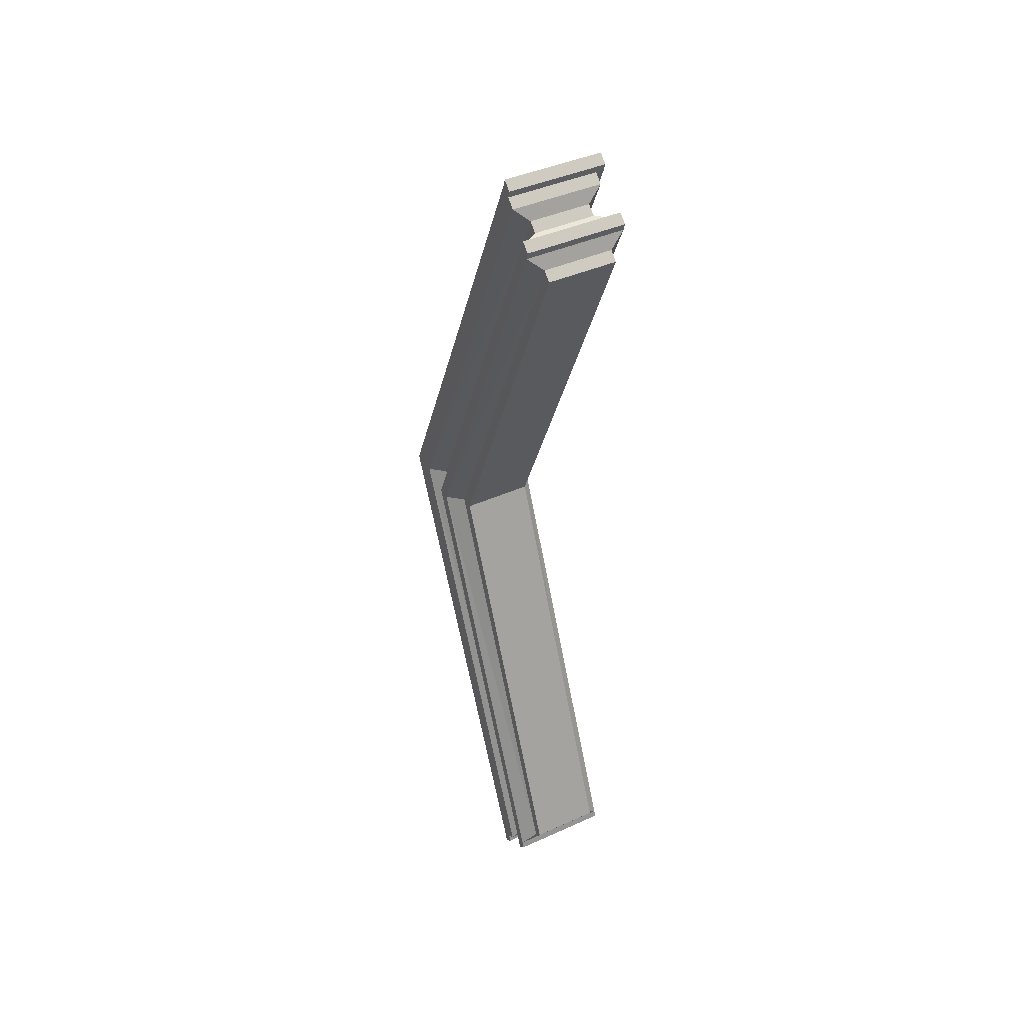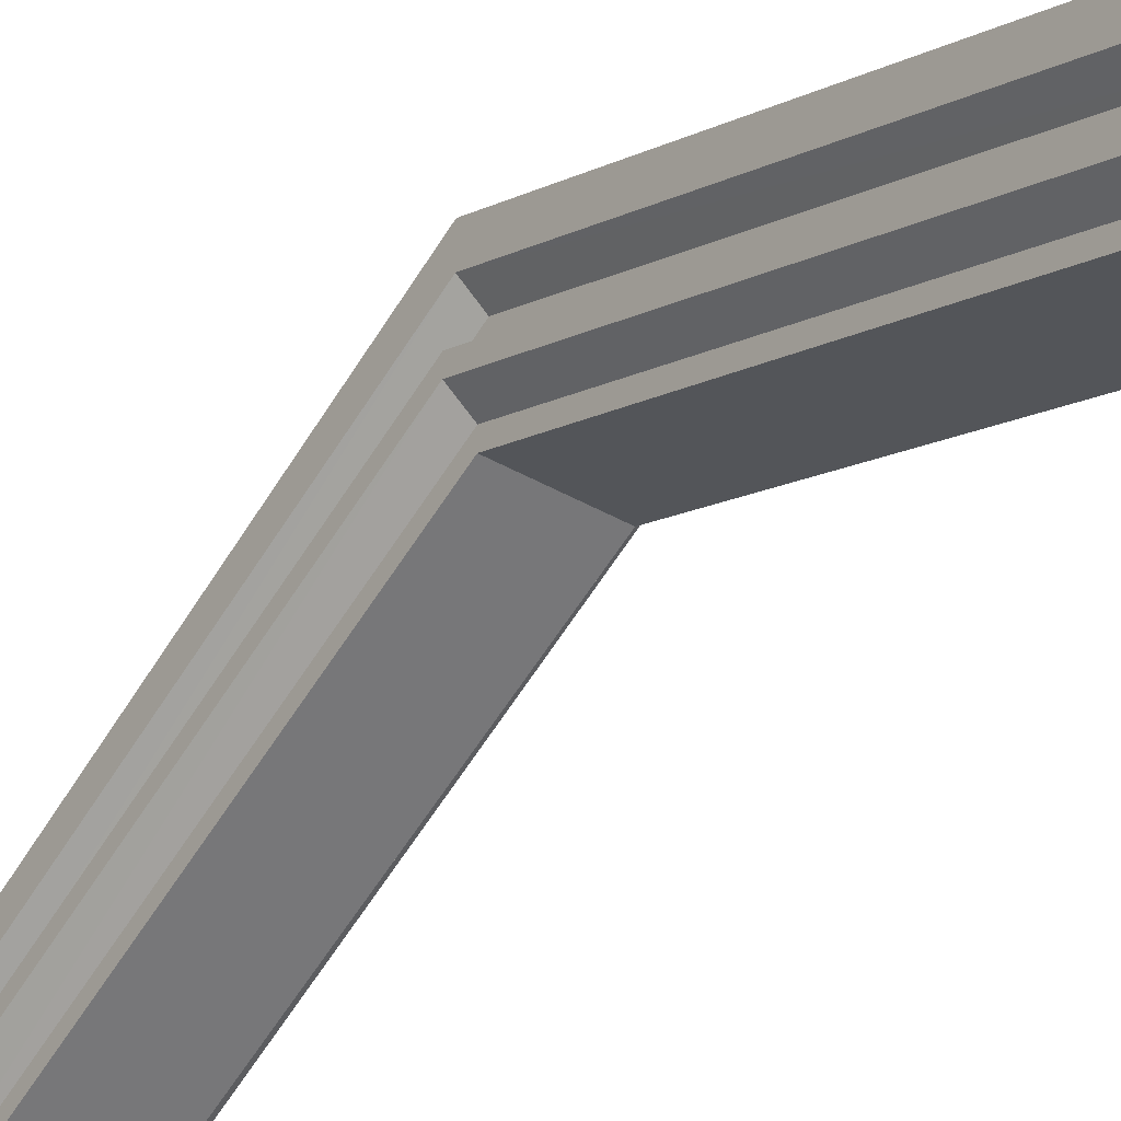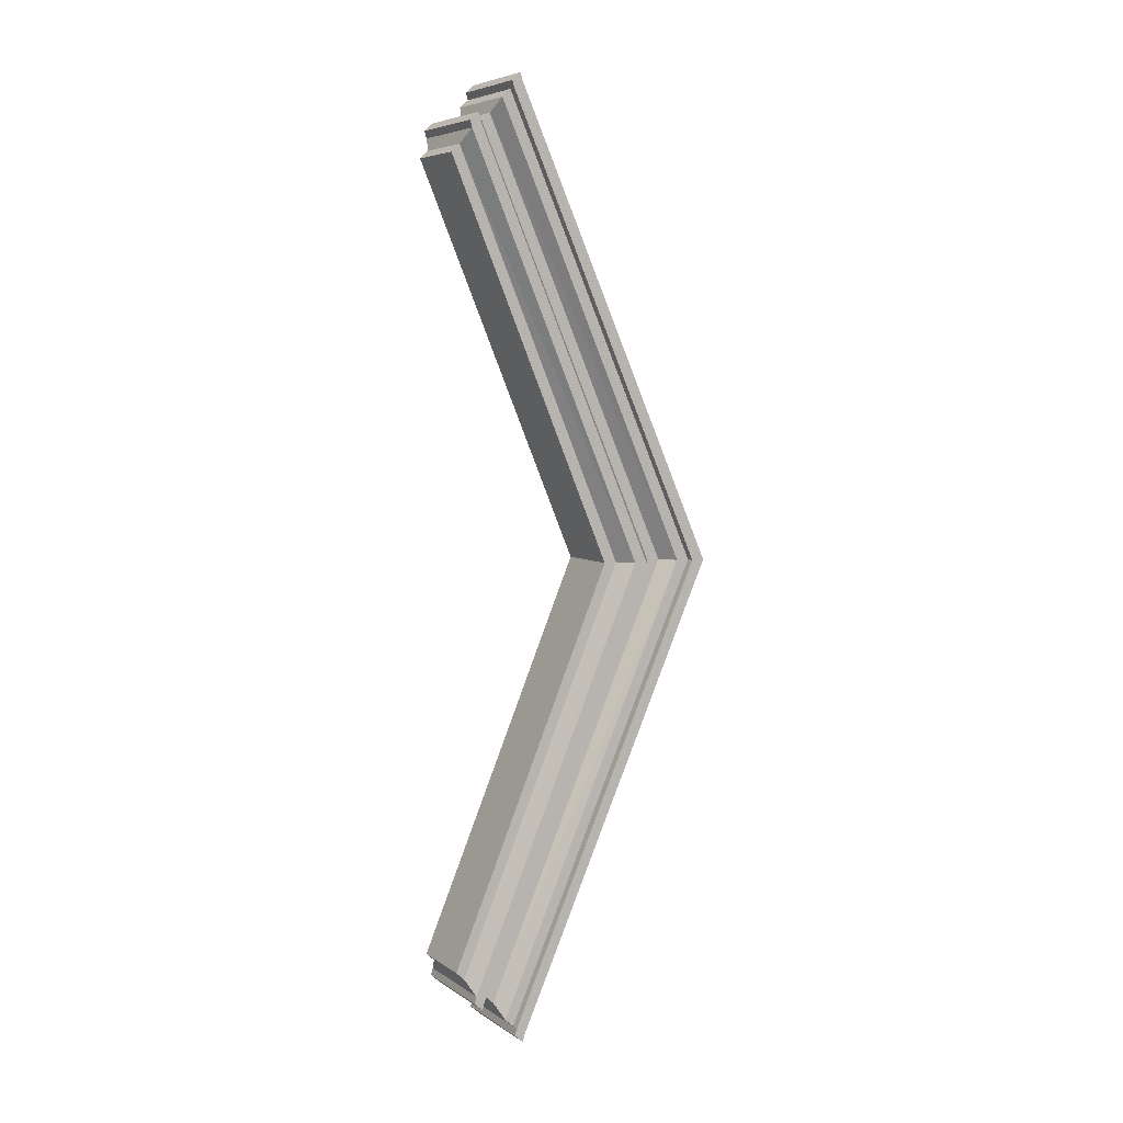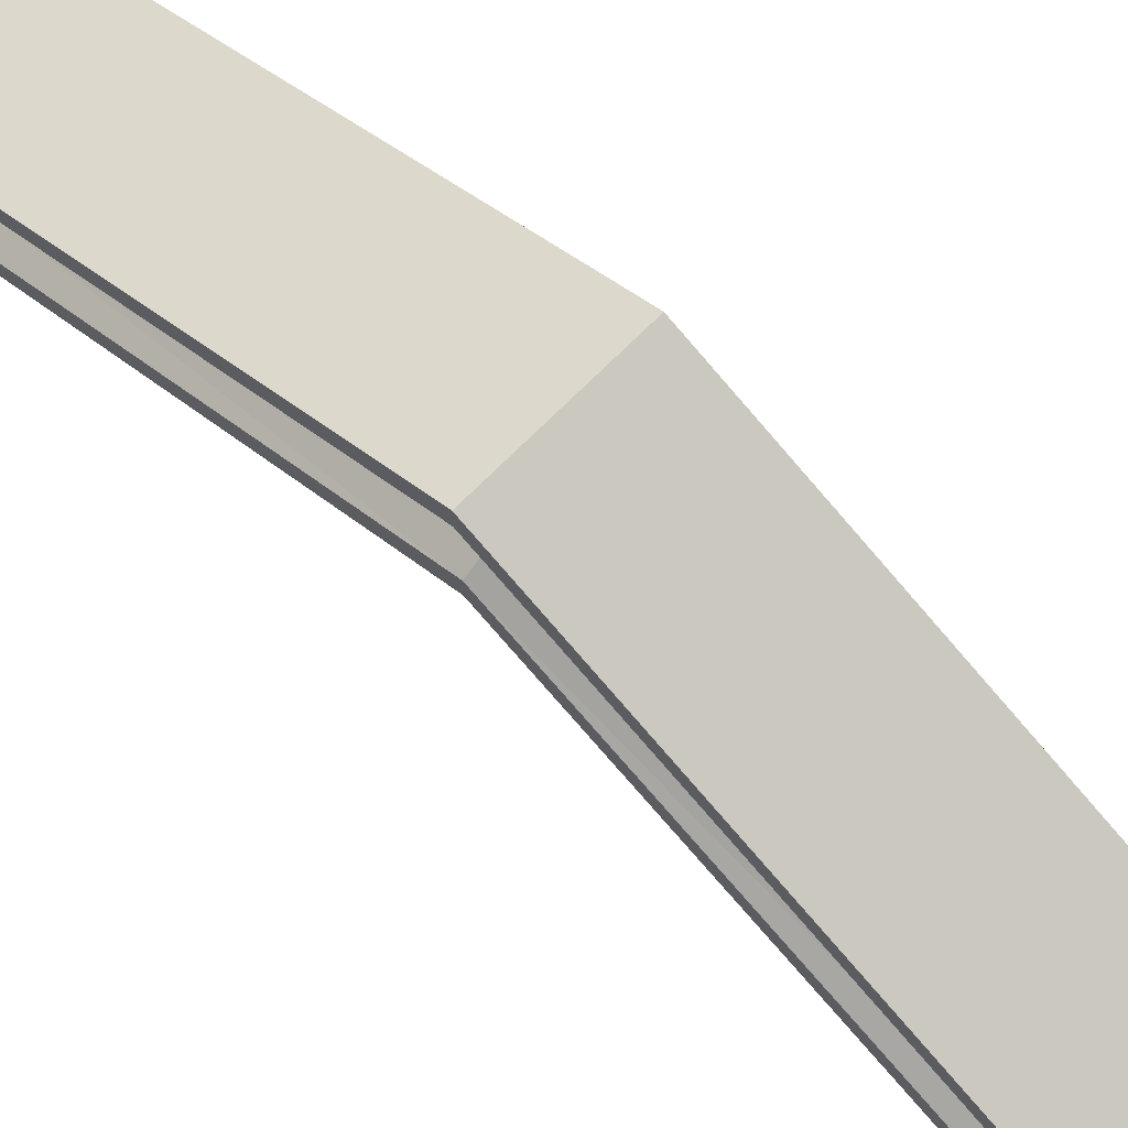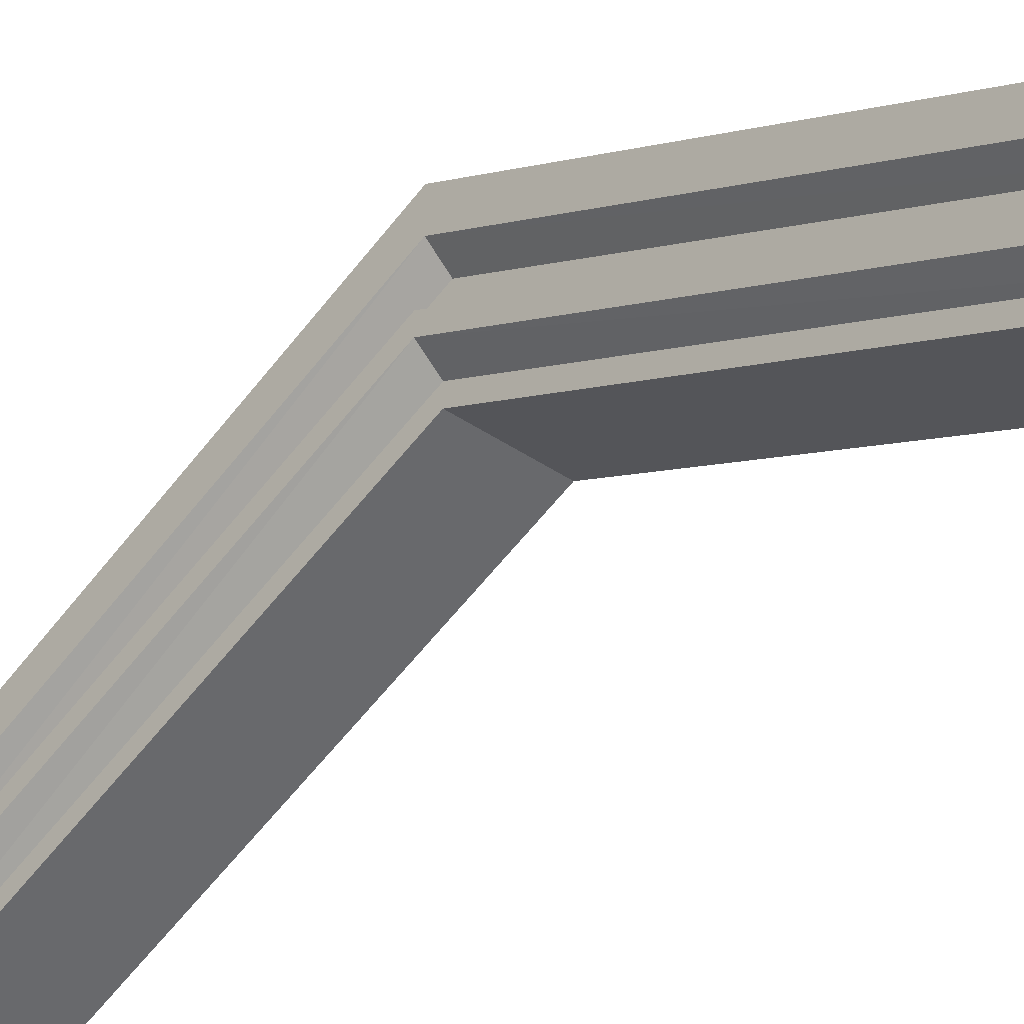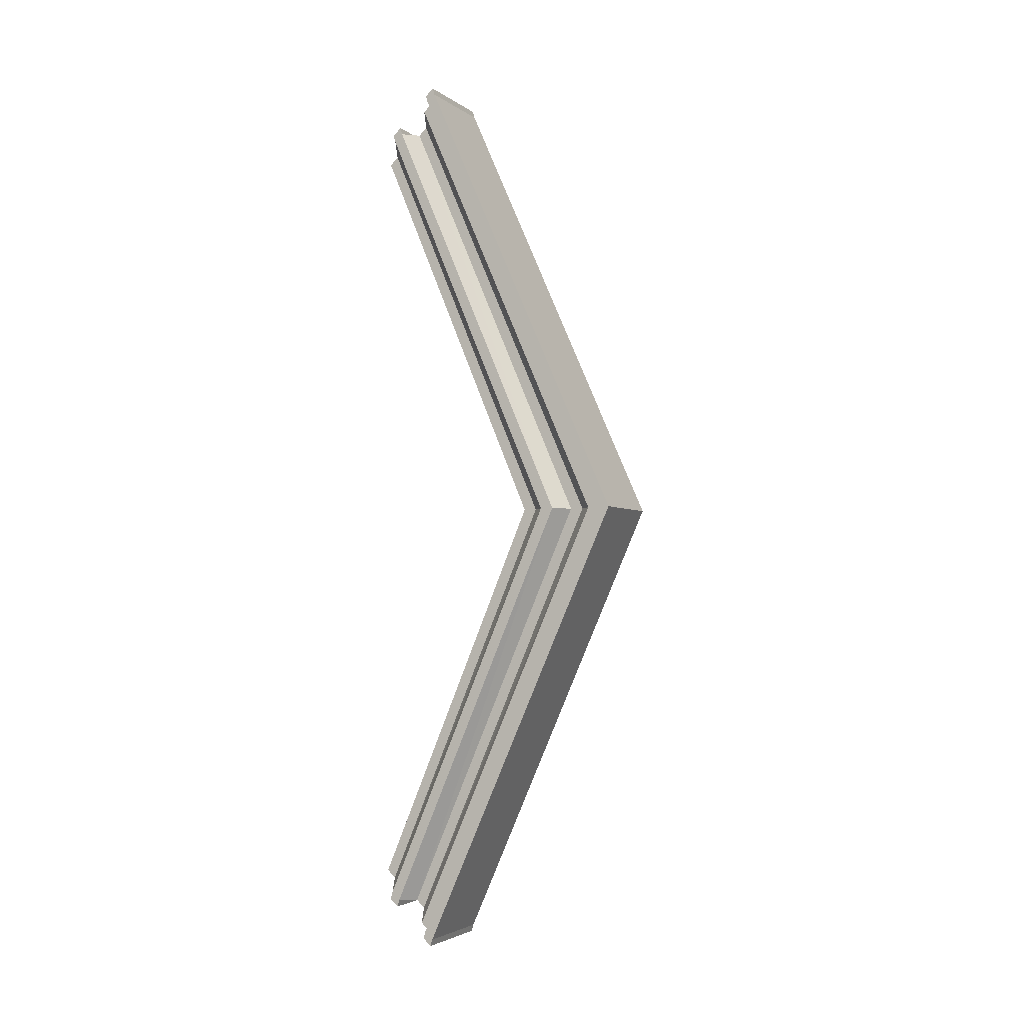
<metadata>
{"format":"obj","ext":"obj","renderer":"f3d","projection":"perspective","resolution":1024,"background":"white","views":[{"elev":41.6,"azim":-28.6,"up":"+Z"},{"elev":-38.2,"azim":-36.5,"up":"+Y"},{"elev":6.1,"azim":61.0,"up":"+Z"},{"elev":67.7,"azim":134.2,"up":"+Y"},{"elev":-35.4,"azim":-43.3,"up":"+Y"},{"elev":-3.3,"azim":115.4,"up":"+Z"}]}
</metadata>
<code>
o tettino.app.bk_Cube.009
v 4.878 3.539 -1.369
v 4.617 3.346 -1.168
v 4.823 3.346 -1.168
v 4.586 3.514 -1.346
v 4.586 3.488 -1.323
v 4.63 3.472 -1.283
v 4.63 3.447 -1.26
v 4.571 3.413 -1.254
v 4.571 3.387 -1.231
v 4.617 3.371 -1.191
v 4.854 3.514 -1.346
v 4.854 3.488 -1.323
v 4.81 3.472 -1.283
v 4.81 3.447 -1.26
v 4.868 3.413 -1.254
v 4.868 3.387 -1.231
v 4.823 3.371 -1.191
v 4.586 3.539 -1.369
v 4.854 3.539 -1.369
v 4.586 3.514 -1.346
v 4.854 3.514 -1.346
v 4.878 3.514 -1.346
v 4.586 3.539 -1.369
v 4.854 3.539 -1.369
v 4.586 3.514 -1.346
v 4.854 3.514 -1.346
v 4.571 3.406 -1.275
v 4.571 3.381 -1.252
v 4.868 3.406 -1.275
v 4.868 3.381 -1.252
v 4.586 3.533 -1.389
v 4.854 3.533 -1.389
v 4.586 3.507 -1.366
v 4.854 3.507 -1.366
v 4.878 3.533 -1.389
v 4.878 3.507 -1.367
v 4.617 3.839 0
v 4.878 3.539 1.369
v 4.617 3.346 1.168
v 4.823 3.839 0
v 4.878 4.15 0
v 4.823 3.346 1.168
v 4.617 3.878 0
v 4.571 3.917 0
v 4.571 3.956 0
v 4.63 3.994 0
v 4.63 4.033 0
v 4.586 4.072 0
v 4.586 4.111 0
v 4.586 3.514 1.346
v 4.586 3.488 1.323
v 4.63 3.472 1.283
v 4.63 3.447 1.26
v 4.571 3.413 1.254
v 4.571 3.387 1.231
v 4.617 3.371 1.191
v 4.854 3.514 1.346
v 4.854 3.488 1.323
v 4.81 3.472 1.283
v 4.81 3.447 1.26
v 4.868 3.413 1.254
v 4.868 3.387 1.231
v 4.823 3.371 1.191
v 4.854 4.111 0
v 4.854 4.072 0
v 4.81 4.033 0
v 4.81 3.994 0
v 4.868 3.956 0
v 4.868 3.917 0
v 4.823 3.878 0
v 4.586 4.111 0
v 4.586 4.15 0
v 4.586 3.539 1.369
v 4.854 3.539 1.369
v 4.854 4.15 0
v 4.586 3.514 1.346
v 4.854 3.514 1.346
v 4.854 4.111 0
v 4.878 3.514 1.346
v 4.878 4.111 0
v 4.586 3.539 1.369
v 4.854 3.539 1.369
v 4.586 3.514 1.346
v 4.854 3.514 1.346
v 4.571 3.406 1.275
v 4.571 3.381 1.252
v 4.868 3.406 1.275
v 4.868 3.381 1.252
v 4.586 3.533 1.389
v 4.854 3.533 1.389
v 4.586 3.507 1.366
v 4.854 3.507 1.366
v 4.878 3.533 1.389
v 4.878 3.507 1.367
f 21 80 78
f 1 80 22
f 3 37 2
f 4 71 20
f 17 40 3
f 17 69 70
f 15 69 16
f 14 68 15
f 13 67 14
f 13 65 66
f 11 65 12
f 10 3 2
f 9 17 10
f 9 30 16
f 8 14 15
f 6 14 7
f 5 13 6
f 4 12 5
f 37 10 2
f 44 10 43
f 44 8 9
f 45 7 8
f 46 6 7
f 48 6 47
f 48 4 5
f 71 18 20
f 18 24 23
f 75 1 19
f 18 75 19
f 64 21 78
f 11 20 21
f 24 31 23
f 21 25 26
f 20 23 25
f 19 26 24
f 27 30 28
f 31 34 33
f 25 34 26
f 8 28 9
f 23 33 25
f 15 30 29
f 15 27 8
f 1 36 35
f 1 32 24
f 32 36 34
f 34 22 26
f 80 77 78
f 80 38 79
f 37 42 39
f 50 71 49
f 40 63 42
f 63 69 62
f 69 61 62
f 68 60 61
f 67 59 60
f 59 65 58
f 65 57 58
f 42 56 39
f 63 55 56
f 88 55 62
f 54 60 53
f 60 52 53
f 59 51 52
f 58 50 51
f 37 56 43
f 56 44 43
f 44 54 45
f 45 53 46
f 46 52 47
f 52 48 47
f 48 50 49
f 71 73 72
f 73 82 74
f 38 75 74
f 75 73 74
f 64 77 57
f 57 76 50
f 89 82 81
f 77 83 76
f 76 81 73
f 74 84 77
f 88 85 86
f 92 89 91
f 92 83 84
f 86 54 55
f 91 81 83
f 61 88 62
f 85 61 54
f 38 94 79
f 90 38 82
f 94 90 92
f 92 79 94
f 21 22 80
f 1 41 80
f 3 40 37
f 4 49 71
f 17 70 40
f 17 16 69
f 15 68 69
f 14 67 68
f 13 66 67
f 13 12 65
f 11 64 65
f 10 17 3
f 9 16 17
f 9 28 30
f 8 7 14
f 6 13 14
f 5 12 13
f 4 11 12
f 37 43 10
f 44 9 10
f 44 45 8
f 45 46 7
f 46 47 6
f 48 5 6
f 48 49 4
f 71 72 18
f 18 19 24
f 75 41 1
f 18 72 75
f 64 11 21
f 11 4 20
f 24 32 31
f 21 20 25
f 20 18 23
f 19 21 26
f 27 29 30
f 31 32 34
f 25 33 34
f 8 27 28
f 23 31 33
f 15 16 30
f 15 29 27
f 1 22 36
f 1 35 32
f 32 35 36
f 34 36 22
f 80 79 77
f 80 41 38
f 37 40 42
f 50 76 71
f 40 70 63
f 63 70 69
f 69 68 61
f 68 67 60
f 67 66 59
f 59 66 65
f 65 64 57
f 42 63 56
f 63 62 55
f 88 86 55
f 54 61 60
f 60 59 52
f 59 58 51
f 58 57 50
f 37 39 56
f 56 55 44
f 44 55 54
f 45 54 53
f 46 53 52
f 52 51 48
f 48 51 50
f 71 76 73
f 73 81 82
f 38 41 75
f 75 72 73
f 64 78 77
f 57 77 76
f 89 90 82
f 77 84 83
f 76 83 81
f 74 82 84
f 88 87 85
f 92 90 89
f 92 91 83
f 86 85 54
f 91 89 81
f 61 87 88
f 85 87 61
f 38 93 94
f 90 93 38
f 94 93 90
f 92 84 79

</code>
